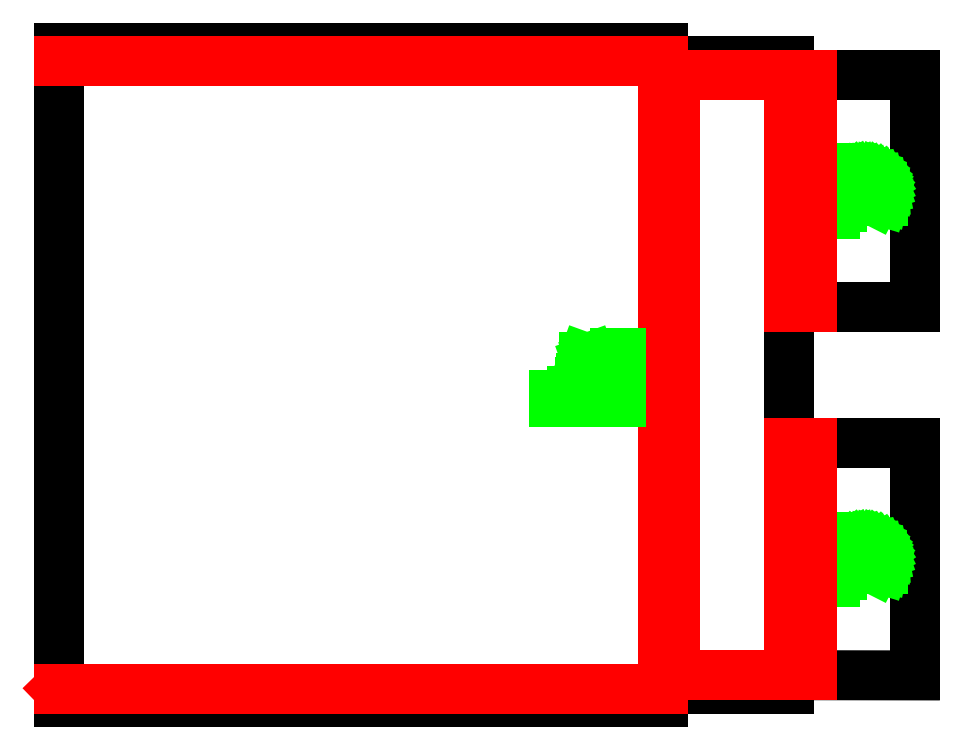
<metadata>
{"format":"dxf","ext":"dxf","renderer":"ezdxf+matplotlib","layout":"modelspace","background":"white","min_lineweight":24,"dpi":150}
</metadata>
<code>
0
SECTION
2
ENTITIES
0
LINE
8
Layer_1
10
334.8
20
218
30
0
11
287.6
21
218
31
0
0
LINE
8
Layer_1
10
287.6
20
361.1
30
0
11
240.4
21
361.1
31
0
0
LINE
8
Layer_1
10
240.4
20
125.7
30
0
11
287.6
21
125.7
31
0
0
LINE
8
Layer_1
10
287.6
20
130.8
30
0
11
334.8
21
130.7
31
0
0
LINE
8
Layer_1
10
334.8
20
130.7
30
0
11
334.8
21
218
31
0
0
LINE
8
Layer_1
10
287.6
20
268.8
30
0
11
334.8
21
268.8
31
0
0
LINE
8
Layer_1
10
334.8
20
268.8
30
0
11
334.8
21
356.1
31
0
0
LINE
8
Layer_1
10
287.6
20
125.7
30
0
11
287.6
21
130.8
31
0
0
LINE
8
Layer_1
10
287.6
20
361.1
30
0
11
287.6
21
356.1
31
0
0
LINE
8
Layer_1
10
287.6
20
356.1
30
0
11
334.8
21
356.1
31
0
0
LINE
8
Layer_1
10
287.6
20
268.8
30
0
11
287.6
21
218
31
0
0
LINE
8
Layer_1
10
302.4
20
320.9
30
0
11
302.4
21
304
31
0
0
LINE
8
Layer_1
10
305
20
304
30
0
11
305
21
320.9
31
0
0
LINE
8
Layer_1
10
305
20
306.5
30
0
11
307.5
21
306.5
31
0
0
LINE
8
Layer_1
10
307.5
20
306.5
30
0
11
307.5
21
320.9
31
0
0
LINE
8
Layer_1
10
307.5
20
320.9
30
0
11
305
21
320.9
31
0
0
LINE
8
Layer_1
10
305
20
320.9
30
0
11
302.4
21
320.9
31
0
0
LINE
8
Layer_1
10
323.2
20
312.2
30
0
11
323.1
21
313.2
31
0
0
LINE
8
Layer_1
10
323.1
20
313.2
30
0
11
322.9
21
314.1
31
0
0
LINE
8
Layer_1
10
322.9
20
314.1
30
0
11
322.6
21
314.9
31
0
0
LINE
8
Layer_1
10
322.6
20
314.9
30
0
11
322.3
21
315.7
31
0
0
LINE
8
Layer_1
10
322.3
20
315.7
30
0
11
321.8
21
316.4
31
0
0
LINE
8
Layer_1
10
321.8
20
316.4
30
0
11
321.2
21
317.1
31
0
0
LINE
8
Layer_1
10
321.2
20
317.1
30
0
11
320.9
21
317.3
31
0
0
LINE
8
Layer_1
10
320.9
20
317.3
30
0
11
320.3
21
317.9
31
0
0
LINE
8
Layer_1
10
320.3
20
317.9
30
0
11
319.5
21
318.3
31
0
0
LINE
8
Layer_1
10
319.5
20
318.3
30
0
11
318.7
21
318.7
31
0
0
LINE
8
Layer_1
10
318.7
20
318.7
30
0
11
317.8
21
318.9
31
0
0
LINE
8
Layer_1
10
317.8
20
318.9
30
0
11
316.9
21
319.1
31
0
0
LINE
8
Layer_1
10
316.9
20
319.1
30
0
11
315.9
21
319.1
31
0
0
LINE
8
Layer_1
10
315.9
20
319.1
30
0
11
315
21
319.1
31
0
0
LINE
8
Layer_1
10
315
20
319.1
30
0
11
314.1
21
319
31
0
0
LINE
8
Layer_1
10
314.1
20
319
30
0
11
313.2
21
318.7
31
0
0
LINE
8
Layer_1
10
313.2
20
318.7
30
0
11
312.4
21
318.4
31
0
0
LINE
8
Layer_1
10
312.4
20
318.4
30
0
11
311.7
21
317.9
31
0
0
LINE
8
Layer_1
10
311.7
20
317.9
30
0
11
311
21
317.3
31
0
0
LINE
8
Layer_1
10
311
20
317.3
30
0
11
310.5
21
316.8
31
0
0
LINE
8
Layer_1
10
310.5
20
316.8
30
0
11
310
21
316.1
31
0
0
LINE
8
Layer_1
10
310
20
316.1
30
0
11
309.6
21
315.3
31
0
0
LINE
8
Layer_1
10
309.6
20
315.3
30
0
11
309.4
21
314.4
31
0
0
LINE
8
Layer_1
10
309.4
20
314.4
30
0
11
309.2
21
313.5
31
0
0
LINE
8
Layer_1
10
309.2
20
313.5
30
0
11
309.2
21
312.4
31
0
0
LINE
8
Layer_1
10
309.2
20
312.4
30
0
11
309.2
21
312.1
31
0
0
LINE
8
Layer_1
10
309.2
20
312.1
30
0
11
309.2
21
311.1
31
0
0
LINE
8
Layer_1
10
309.2
20
311.1
30
0
11
309.4
21
310.2
31
0
0
LINE
8
Layer_1
10
309.4
20
310.2
30
0
11
309.6
21
309.3
31
0
0
LINE
8
Layer_1
10
309.6
20
309.3
30
0
11
309.9
21
308.6
31
0
0
LINE
8
Layer_1
10
309.9
20
308.6
30
0
11
312.7
21
308.6
31
0
0
LINE
8
Layer_1
10
312.7
20
308.6
30
0
11
312.4
21
309.1
31
0
0
LINE
8
Layer_1
10
312.4
20
309.1
30
0
11
312.1
21
310
31
0
0
LINE
8
Layer_1
10
312.1
20
310
30
0
11
311.9
21
310.9
31
0
0
LINE
8
Layer_1
10
311.9
20
310.9
30
0
11
311.8
21
311.8
31
0
0
LINE
8
Layer_1
10
311.8
20
311.8
30
0
11
311.9
21
312.5
31
0
0
LINE
8
Layer_1
10
311.9
20
312.5
30
0
11
312.1
21
313.4
31
0
0
LINE
8
Layer_1
10
312.1
20
313.4
30
0
11
312.4
21
314.1
31
0
0
LINE
8
Layer_1
10
312.4
20
314.1
30
0
11
313
21
314.8
31
0
0
LINE
8
Layer_1
10
313
20
314.8
30
0
11
313.5
21
315.2
31
0
0
LINE
8
Layer_1
10
313.5
20
315.2
30
0
11
314.2
21
315.6
31
0
0
LINE
8
Layer_1
10
314.2
20
315.6
30
0
11
315.1
21
315.8
31
0
0
LINE
8
Layer_1
10
315.1
20
315.8
30
0
11
316.1
21
315.9
31
0
0
LINE
8
Layer_1
10
316.1
20
315.9
30
0
11
317
21
315.9
31
0
0
LINE
8
Layer_1
10
317
20
315.9
30
0
11
317.9
21
315.6
31
0
0
LINE
8
Layer_1
10
317.9
20
315.6
30
0
11
318.7
21
315.3
31
0
0
LINE
8
Layer_1
10
318.7
20
315.3
30
0
11
319.4
21
314.7
31
0
0
LINE
8
Layer_1
10
319.4
20
314.7
30
0
11
319.8
21
314.3
31
0
0
LINE
8
Layer_1
10
319.8
20
314.3
30
0
11
320.2
21
313.5
31
0
0
LINE
8
Layer_1
10
320.2
20
313.5
30
0
11
320.5
21
312.6
31
0
0
LINE
8
Layer_1
10
320.5
20
312.6
30
0
11
320.6
21
311.7
31
0
0
LINE
8
Layer_1
10
320.6
20
311.7
30
0
11
320.6
21
311.2
31
0
0
LINE
8
Layer_1
10
320.6
20
311.2
30
0
11
320.4
21
310.3
31
0
0
LINE
8
Layer_1
10
320.4
20
310.3
30
0
11
320.2
21
309.4
31
0
0
LINE
8
Layer_1
10
320.2
20
309.4
30
0
11
319.7
21
308.6
31
0
0
LINE
8
Layer_1
10
319.7
20
308.6
30
0
11
322.7
21
308.6
31
0
0
LINE
8
Layer_1
10
322.7
20
308.6
30
0
11
322.9
21
309.1
31
0
0
LINE
8
Layer_1
10
322.9
20
309.1
30
0
11
323
21
309.9
31
0
0
LINE
8
Layer_1
10
323
20
309.9
30
0
11
323.2
21
310.9
31
0
0
LINE
8
Layer_1
10
323.2
20
310.9
30
0
11
323.2
21
311.9
31
0
0
LINE
8
Layer_1
10
323.2
20
311.9
30
0
11
323.2
21
312.2
31
0
0
LINE
8
Layer_1
10
305
20
304
30
0
11
302.4
21
304
31
0
0
LINE
8
Layer_1
10
302.4
20
182.8
30
0
11
302.4
21
165.9
31
0
0
LINE
8
Layer_1
10
305
20
165.9
30
0
11
305
21
182.8
31
0
0
LINE
8
Layer_1
10
305
20
168.4
30
0
11
307.5
21
168.4
31
0
0
LINE
8
Layer_1
10
307.5
20
168.4
30
0
11
307.5
21
182.8
31
0
0
LINE
8
Layer_1
10
307.5
20
182.8
30
0
11
305
21
182.8
31
0
0
LINE
8
Layer_1
10
305
20
182.8
30
0
11
302.4
21
182.8
31
0
0
LINE
8
Layer_1
10
323.2
20
174.1
30
0
11
323.1
21
175.1
31
0
0
LINE
8
Layer_1
10
323.1
20
175.1
30
0
11
322.9
21
176
31
0
0
LINE
8
Layer_1
10
322.9
20
176
30
0
11
322.6
21
176.8
31
0
0
LINE
8
Layer_1
10
322.6
20
176.8
30
0
11
322.3
21
177.6
31
0
0
LINE
8
Layer_1
10
322.3
20
177.6
30
0
11
321.8
21
178.3
31
0
0
LINE
8
Layer_1
10
321.8
20
178.3
30
0
11
321.2
21
179
31
0
0
LINE
8
Layer_1
10
321.2
20
179
30
0
11
320.9
21
179.2
31
0
0
LINE
8
Layer_1
10
320.9
20
179.2
30
0
11
320.3
21
179.8
31
0
0
LINE
8
Layer_1
10
320.3
20
179.8
30
0
11
319.5
21
180.2
31
0
0
LINE
8
Layer_1
10
319.5
20
180.2
30
0
11
318.7
21
180.6
31
0
0
LINE
8
Layer_1
10
318.7
20
180.6
30
0
11
317.8
21
180.8
31
0
0
LINE
8
Layer_1
10
317.8
20
180.8
30
0
11
316.9
21
181
31
0
0
LINE
8
Layer_1
10
316.9
20
181
30
0
11
315.9
21
181
31
0
0
LINE
8
Layer_1
10
315.9
20
181
30
0
11
315
21
181
31
0
0
LINE
8
Layer_1
10
315
20
181
30
0
11
314.1
21
180.8
31
0
0
LINE
8
Layer_1
10
314.1
20
180.8
30
0
11
313.2
21
180.6
31
0
0
LINE
8
Layer_1
10
313.2
20
180.6
30
0
11
312.4
21
180.2
31
0
0
LINE
8
Layer_1
10
312.4
20
180.2
30
0
11
311.7
21
179.8
31
0
0
LINE
8
Layer_1
10
311.7
20
179.8
30
0
11
311
21
179.2
31
0
0
LINE
8
Layer_1
10
311
20
179.2
30
0
11
310.5
21
178.7
31
0
0
LINE
8
Layer_1
10
310.5
20
178.7
30
0
11
310
21
177.9
31
0
0
LINE
8
Layer_1
10
310
20
177.9
30
0
11
309.6
21
177.2
31
0
0
LINE
8
Layer_1
10
309.6
20
177.2
30
0
11
309.4
21
176.3
31
0
0
LINE
8
Layer_1
10
309.4
20
176.3
30
0
11
309.2
21
175.4
31
0
0
LINE
8
Layer_1
10
309.2
20
175.4
30
0
11
309.2
21
174.3
31
0
0
LINE
8
Layer_1
10
309.2
20
174.3
30
0
11
309.2
21
174
31
0
0
LINE
8
Layer_1
10
309.2
20
174
30
0
11
309.2
21
173
31
0
0
LINE
8
Layer_1
10
309.2
20
173
30
0
11
309.4
21
172
31
0
0
LINE
8
Layer_1
10
309.4
20
172
30
0
11
309.6
21
171.2
31
0
0
LINE
8
Layer_1
10
309.6
20
171.2
30
0
11
309.9
21
170.5
31
0
0
LINE
8
Layer_1
10
309.9
20
170.5
30
0
11
312.7
21
170.5
31
0
0
LINE
8
Layer_1
10
312.7
20
170.5
30
0
11
312.4
21
171
31
0
0
LINE
8
Layer_1
10
312.4
20
171
30
0
11
312.1
21
171.9
31
0
0
LINE
8
Layer_1
10
312.1
20
171.9
30
0
11
311.9
21
172.8
31
0
0
LINE
8
Layer_1
10
311.9
20
172.8
30
0
11
311.8
21
173.7
31
0
0
LINE
8
Layer_1
10
311.8
20
173.7
30
0
11
311.9
21
174.4
31
0
0
LINE
8
Layer_1
10
311.9
20
174.4
30
0
11
312.1
21
175.3
31
0
0
LINE
8
Layer_1
10
312.1
20
175.3
30
0
11
312.4
21
176
31
0
0
LINE
8
Layer_1
10
312.4
20
176
30
0
11
313
21
176.7
31
0
0
LINE
8
Layer_1
10
313
20
176.7
30
0
11
313.5
21
177.1
31
0
0
LINE
8
Layer_1
10
313.5
20
177.1
30
0
11
314.2
21
177.5
31
0
0
LINE
8
Layer_1
10
314.2
20
177.5
30
0
11
315.1
21
177.7
31
0
0
LINE
8
Layer_1
10
315.1
20
177.7
30
0
11
316.1
21
177.8
31
0
0
LINE
8
Layer_1
10
316.1
20
177.8
30
0
11
317
21
177.8
31
0
0
LINE
8
Layer_1
10
317
20
177.8
30
0
11
317.9
21
177.5
31
0
0
LINE
8
Layer_1
10
317.9
20
177.5
30
0
11
318.7
21
177.2
31
0
0
LINE
8
Layer_1
10
318.7
20
177.2
30
0
11
319.4
21
176.6
31
0
0
LINE
8
Layer_1
10
319.4
20
176.6
30
0
11
319.8
21
176.2
31
0
0
LINE
8
Layer_1
10
319.8
20
176.2
30
0
11
320.2
21
175.4
31
0
0
LINE
8
Layer_1
10
320.2
20
175.4
30
0
11
320.5
21
174.5
31
0
0
LINE
8
Layer_1
10
320.5
20
174.5
30
0
11
320.6
21
173.6
31
0
0
LINE
8
Layer_1
10
320.6
20
173.6
30
0
11
320.6
21
173.1
31
0
0
LINE
8
Layer_1
10
320.6
20
173.1
30
0
11
320.4
21
172.1
31
0
0
LINE
8
Layer_1
10
320.4
20
172.1
30
0
11
320.2
21
171.3
31
0
0
LINE
8
Layer_1
10
320.2
20
171.3
30
0
11
319.7
21
170.5
31
0
0
LINE
8
Layer_1
10
319.7
20
170.5
30
0
11
322.7
21
170.5
31
0
0
LINE
8
Layer_1
10
322.7
20
170.5
30
0
11
322.9
21
171
31
0
0
LINE
8
Layer_1
10
322.9
20
171
30
0
11
323
21
171.8
31
0
0
LINE
8
Layer_1
10
323
20
171.8
30
0
11
323.2
21
172.8
31
0
0
LINE
8
Layer_1
10
323.2
20
172.8
30
0
11
323.2
21
173.8
31
0
0
LINE
8
Layer_1
10
323.2
20
173.8
30
0
11
323.2
21
174.1
31
0
0
LINE
8
Layer_1
10
305
20
165.9
30
0
11
302.4
21
165.9
31
0
0
LINE
8
Layer_1
10
240.4
20
361.1
30
0
11
240.4
21
125.7
31
0
0
LINE
8
Layer_1
10
287.6
20
268.8
30
0
11
287.6
21
356.1
31
0
0
LINE
8
Layer_1
10
287.6
20
356.1
30
0
11
240.4
21
356.1
31
0
0
LINE
8
Layer_1
10
296.2
20
356.1
30
0
11
296.2
21
268.8
31
0
0
LINE
8
Layer_1
10
244.7
20
356.1
30
0
11
244.7
21
130.8
31
0
0
LINE
8
Layer_1
10
240.4
20
130.8
30
0
11
287.6
21
130.8
31
0
0
LINE
8
Layer_1
10
287.6
20
130.8
30
0
11
287.6
21
218
31
0
0
LINE
8
Layer_1
10
296.2
20
218
30
0
11
296.2
21
130.8
31
0
0
LINE
8
Layer_1
10
13.28
20
125.7
30
0
11
13.66
21
126.1
31
0
0
LINE
8
Layer_1
10
240.4
20
366.2
30
0
11
13.66
21
366.2
31
0
0
LINE
8
Layer_1
10
13.66
20
120.6
30
0
11
240.4
21
120.6
31
0
0
LINE
8
Layer_1
10
240.4
20
120.6
30
0
11
240.4
21
125.7
31
0
0
LINE
8
Layer_1
10
240.4
20
366.2
30
0
11
240.4
21
361.1
31
0
0
LINE
8
Layer_1
10
222.1
20
251.6
30
0
11
224.6
21
251.6
31
0
0
LINE
8
Layer_1
10
199.2
20
235.7
30
0
11
224.6
21
235.7
31
0
0
LINE
8
Layer_1
10
199.2
20
235.7
30
0
11
199.2
21
233.2
31
0
0
LINE
8
Layer_1
10
199.2
20
233.2
30
0
11
224.6
21
233.2
31
0
0
LINE
8
Layer_1
10
222.1
20
251.6
30
0
11
222.1
21
235.7
31
0
0
LINE
8
Layer_1
10
224.6
20
251.6
30
0
11
224.6
21
233.2
31
0
0
LINE
8
Layer_1
10
213
20
250
30
0
11
210.7
21
250
31
0
0
LINE
8
Layer_1
10
210.7
20
250
30
0
11
206.1
21
237.3
31
0
0
LINE
8
Layer_1
10
206.1
20
237.3
30
0
11
207.8
21
237.3
31
0
0
LINE
8
Layer_1
10
207.8
20
237.3
30
0
11
209.1
21
240.9
31
0
0
LINE
8
Layer_1
10
209.1
20
240.9
30
0
11
214.6
21
240.9
31
0
0
LINE
8
Layer_1
10
209.6
20
242.3
30
0
11
211.8
21
248.5
31
0
0
LINE
8
Layer_1
10
211.8
20
248.5
30
0
11
214
21
242.3
31
0
0
LINE
8
Layer_1
10
214
20
242.3
30
0
11
209.6
21
242.3
31
0
0
LINE
8
Layer_1
10
214.6
20
240.9
30
0
11
215.8
21
237.3
31
0
0
LINE
8
Layer_1
10
215.8
20
237.3
30
0
11
217.6
21
237.3
31
0
0
LINE
8
Layer_1
10
217.6
20
237.3
30
0
11
213
21
250
31
0
0
LINE
8
Layer_1
10
13.66
20
125.7
30
0
11
13.66
21
120.6
31
0
0
LINE
8
Layer_1
10
13.66
20
361.1
30
0
11
13.66
21
366.2
31
0
0
LINE
8
Layer_1
10
13.65
20
361.1
30
0
11
13.65
21
125.7
31
0
0
LINE
8
Layer_1
10
13.68
20
361.1
30
0
11
240.4
21
361.1
31
0
0
LINE
8
Layer_1
10
240.4
20
125.7
30
0
11
13.65
21
125.7
31
0
0
ENDSEC
0
EOF

</code>
